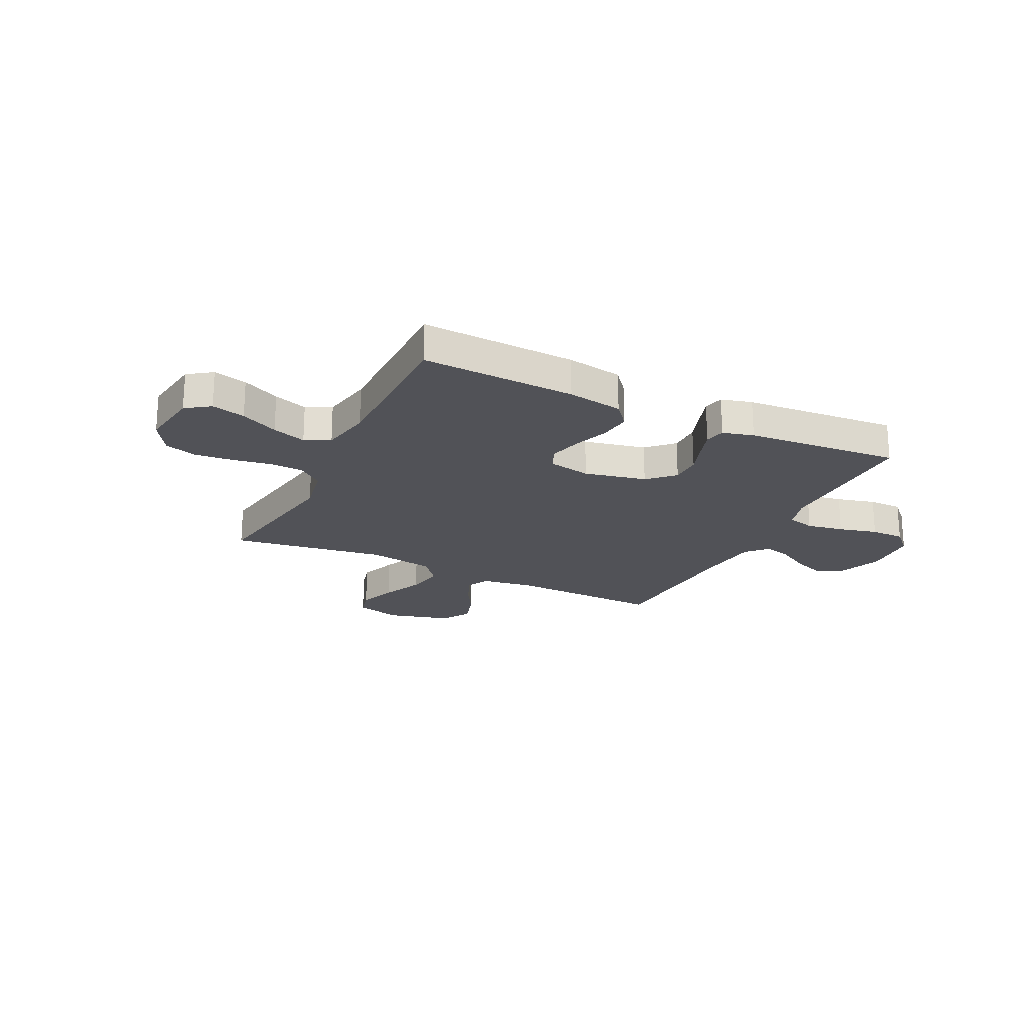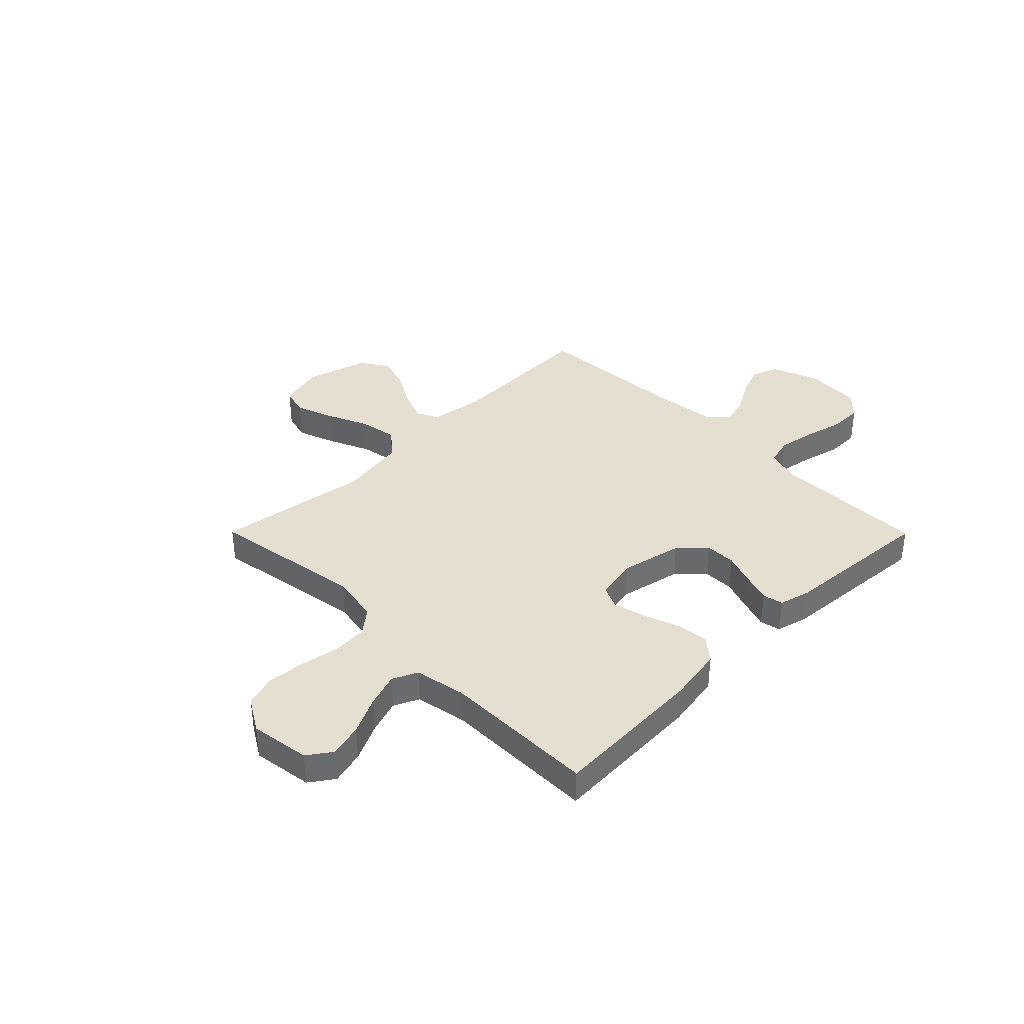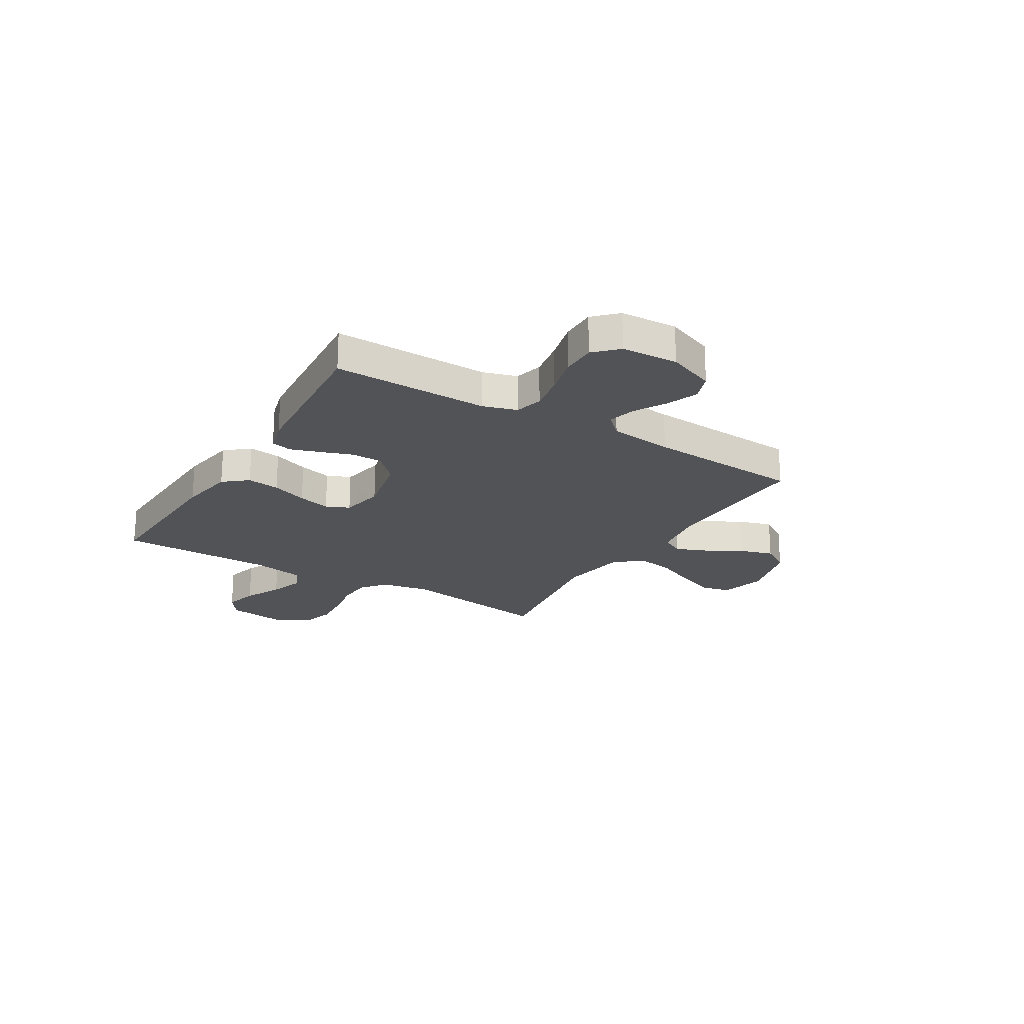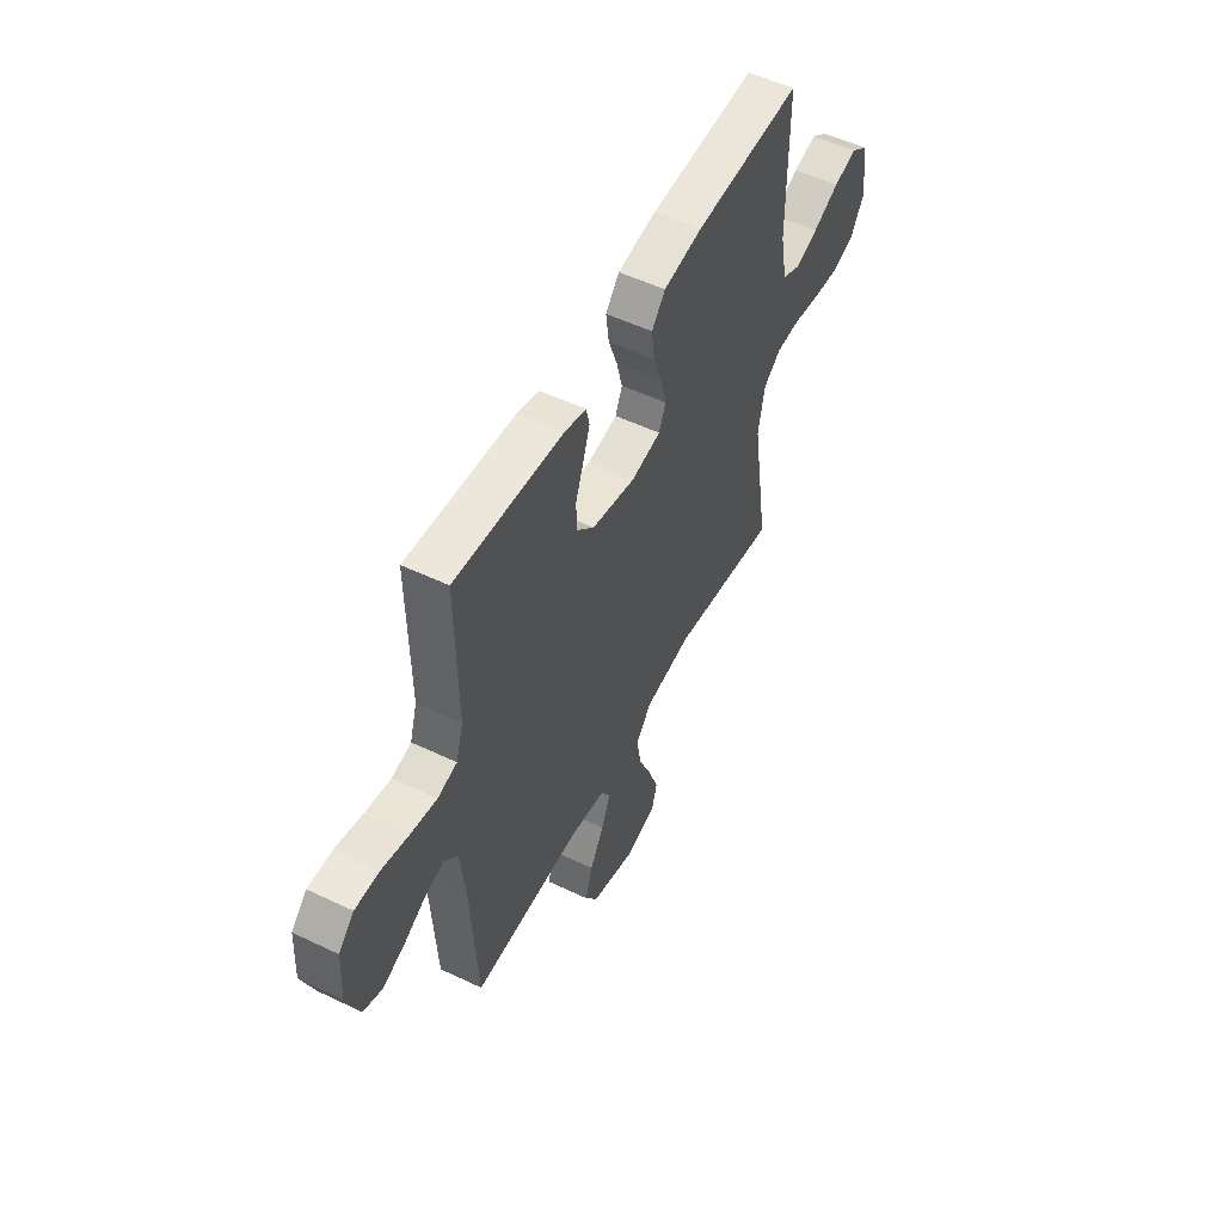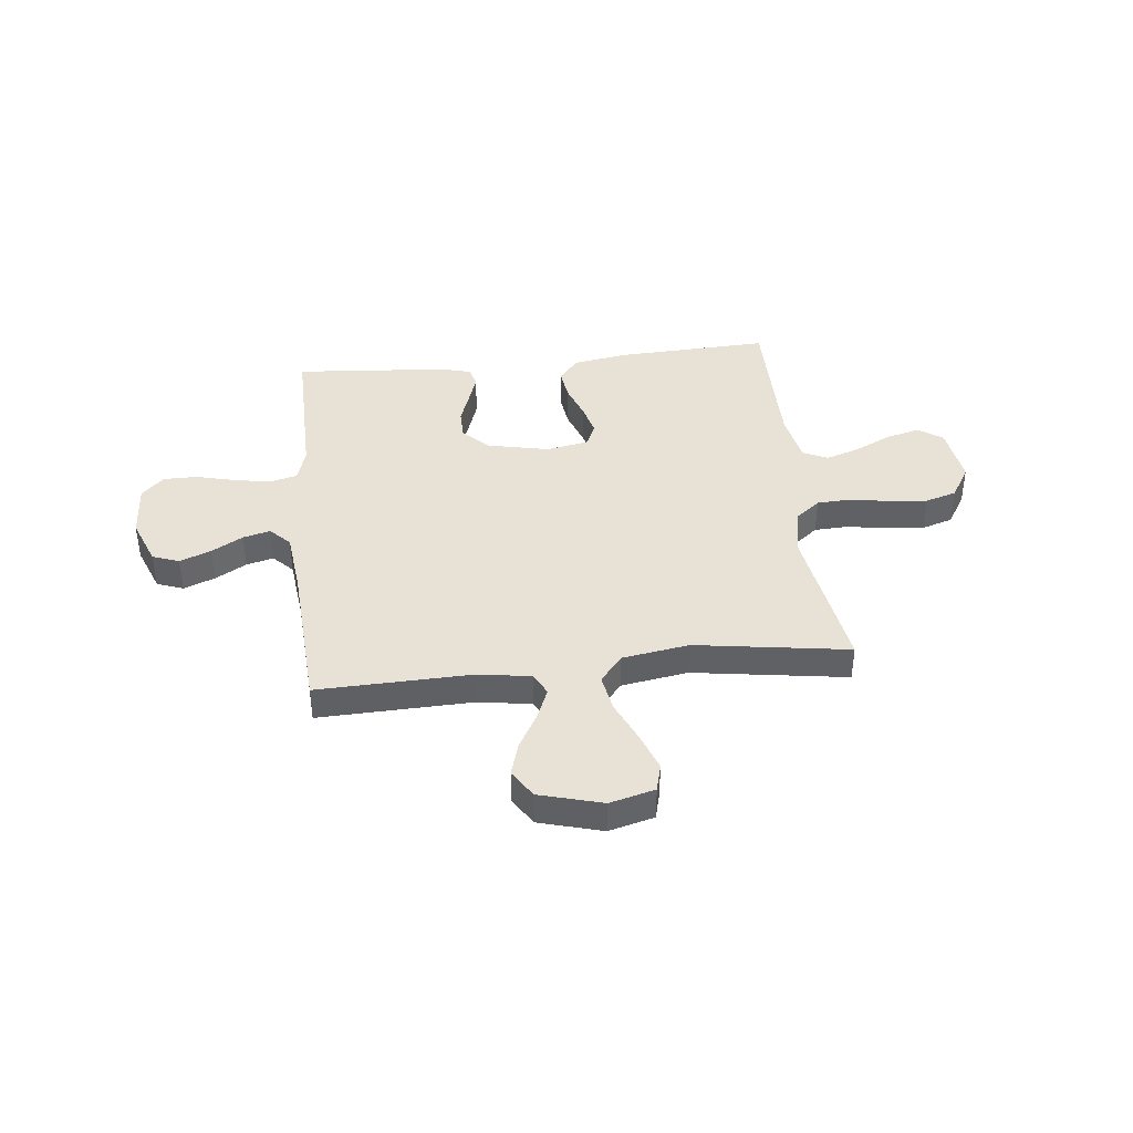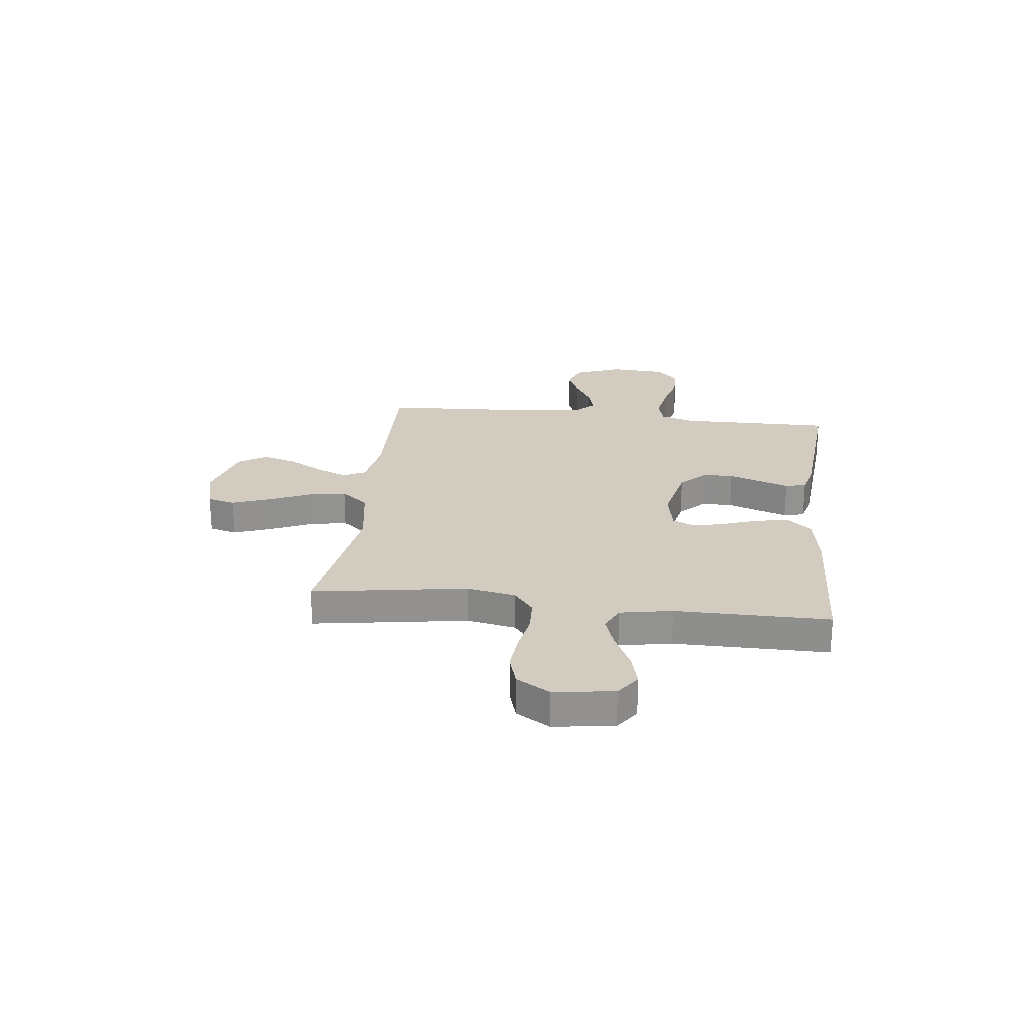
<metadata>
{"format":"obj","ext":"obj","renderer":"f3d","projection":"perspective","resolution":1024,"background":"white","views":[{"elev":-21.5,"azim":-26.0,"up":"+Y"},{"elev":37.4,"azim":-44.8,"up":"+Y"},{"elev":-21.8,"azim":58.8,"up":"+Y"},{"elev":53.0,"azim":117.1,"up":"+Z"},{"elev":40.4,"azim":173.8,"up":"+Y"},{"elev":24.1,"azim":-83.2,"up":"+Y"}]}
</metadata>
<code>
v 0.5 0.07 0.5
v 0.496 0.07 0.2
v 0.516 0.07 0.134
v 0.57 0.07 0.12
v 0.642 0.07 0.133
v 0.718 0.07 0.152
v 0.784 0.07 0.152
v 0.827 0.07 0.109
v 0.833 0.07 0
v 0.797 0.07 -0.092
v 0.745 0.07 -0.111
v 0.684 0.07 -0.087
v 0.623 0.07 -0.052
v 0.57 0.07 -0.038
v 0.532 0.07 -0.077
v 0.518 0.07 -0.2
v 0.5 0.07 -0.5
v 0.2 0.07 -0.491
v 0.096 0.07 -0.507
v 0.074 0.07 -0.55
v 0.099 0.07 -0.611
v 0.138 0.07 -0.679
v 0.158 0.07 -0.745
v 0.123 0.07 -0.8
v 0 0.07 -0.834
v -0.088 0.07 -0.811
v -0.102 0.07 -0.757
v -0.075 0.07 -0.683
v -0.039 0.07 -0.602
v -0.026 0.07 -0.529
v -0.069 0.07 -0.476
v -0.2 0.07 -0.455
v -0.5 0.07 -0.5
v -0.452 0.07 -0.2
v -0.47 0.07 -0.105
v -0.518 0.07 -0.067
v -0.585 0.07 -0.064
v -0.661 0.07 -0.077
v -0.736 0.07 -0.084
v -0.798 0.07 -0.065
v -0.837 0.07 0
v -0.82 0.07 0.117
v -0.773 0.07 0.15
v -0.707 0.07 0.133
v -0.634 0.07 0.098
v -0.568 0.07 0.076
v -0.519 0.07 0.099
v -0.5 0.07 0.2
v -0.5 0.07 0.5
v -0.2 0.07 0.487
v -0.092 0.07 0.469
v -0.054 0.07 0.423
v -0.062 0.07 0.36
v -0.087 0.07 0.291
v -0.103 0.07 0.228
v -0.083 0.07 0.183
v 0 0.07 0.167
v 0.121 0.07 0.193
v 0.17 0.07 0.241
v 0.171 0.07 0.301
v 0.149 0.07 0.363
v 0.13 0.07 0.42
v 0.139 0.07 0.46
v 0.2 0.07 0.476
v 0.5 0 0.5
v 0.496 0 0.2
v 0.516 0 0.134
v 0.57 0 0.12
v 0.642 0 0.133
v 0.718 0 0.152
v 0.784 0 0.152
v 0.827 0 0.109
v 0.833 0 0
v 0.797 0 -0.092
v 0.745 0 -0.111
v 0.684 0 -0.087
v 0.623 0 -0.052
v 0.57 0 -0.038
v 0.532 0 -0.077
v 0.518 0 -0.2
v 0.5 0 -0.5
v 0.2 0 -0.491
v 0.096 0 -0.507
v 0.074 0 -0.55
v 0.099 0 -0.611
v 0.138 0 -0.679
v 0.158 0 -0.745
v 0.123 0 -0.8
v 0 0 -0.834
v -0.088 0 -0.811
v -0.102 0 -0.757
v -0.075 0 -0.683
v -0.039 0 -0.602
v -0.026 0 -0.529
v -0.069 0 -0.476
v -0.2 0 -0.455
v -0.5 0 -0.5
v -0.452 0 -0.2
v -0.47 0 -0.105
v -0.518 0 -0.067
v -0.585 0 -0.064
v -0.661 0 -0.077
v -0.736 0 -0.084
v -0.798 0 -0.065
v -0.837 0 0
v -0.82 0 0.117
v -0.773 0 0.15
v -0.707 0 0.133
v -0.634 0 0.098
v -0.568 0 0.076
v -0.519 0 0.099
v -0.5 0 0.2
v -0.5 0 0.5
v -0.2 0 0.487
v -0.092 0 0.469
v -0.054 0 0.423
v -0.062 0 0.36
v -0.087 0 0.291
v -0.103 0 0.228
v -0.083 0 0.183
v 0 0 0.167
v 0.121 0 0.193
v 0.17 0 0.241
v 0.171 0 0.301
v 0.149 0 0.363
v 0.13 0 0.42
v 0.139 0 0.46
v 0.2 0 0.476
f 64 1 2
f 63 64 2
f 62 63 2
f 61 62 2
f 60 61 2
f 59 60 2 3
f 58 59 3
f 57 58 3 4
f 52 53 54
f 51 52 54
f 50 51 54
f 49 50 54
f 48 49 54
f 47 48 54 55
f 46 47 55 56
f 43 44 45
f 42 43 45
f 41 42 45
f 40 41 45
f 39 40 45
f 38 39 45
f 37 38 45
f 36 37 45 46
f 46 56 57
f 36 46 57
f 35 36 57
f 32 33 34
f 35 57 4
f 34 35 4
f 32 34 4
f 31 32 4
f 27 28 29
f 26 27 29
f 25 26 29
f 24 25 29
f 23 24 29
f 22 23 29
f 21 22 29
f 20 21 29 30
f 16 17 18
f 15 16 18 19
f 14 15 19
f 11 12 13
f 10 11 13
f 9 10 13
f 8 9 13
f 7 8 13
f 6 7 13
f 5 6 13
f 5 13 14
f 4 5 14 19
f 19 20 30 31
f 4 19 31
f 66 65 128
f 66 128 127
f 66 127 126
f 66 126 125
f 66 125 124
f 67 66 124 123
f 67 123 122
f 68 67 122 121
f 118 117 116
f 118 116 115
f 118 115 114
f 118 114 113
f 118 113 112
f 119 118 112 111
f 120 119 111 110
f 109 108 107
f 109 107 106
f 109 106 105
f 109 105 104
f 109 104 103
f 109 103 102
f 109 102 101
f 110 109 101 100
f 121 120 110
f 121 110 100
f 121 100 99
f 98 97 96
f 68 121 99
f 68 99 98
f 68 98 96
f 68 96 95
f 93 92 91
f 93 91 90
f 93 90 89
f 93 89 88
f 93 88 87
f 93 87 86
f 93 86 85
f 94 93 85 84
f 82 81 80
f 83 82 80 79
f 83 79 78
f 77 76 75
f 77 75 74
f 77 74 73
f 77 73 72
f 77 72 71
f 77 71 70
f 77 70 69
f 78 77 69
f 83 78 69 68
f 95 94 84 83
f 95 83 68
f 1 65 66 2
f 2 66 67 3
f 3 67 68 4
f 4 68 69 5
f 5 69 70 6
f 6 70 71 7
f 7 71 72 8
f 8 72 73 9
f 9 73 74 10
f 10 74 75 11
f 11 75 76 12
f 12 76 77 13
f 13 77 78 14
f 14 78 79 15
f 15 79 80 16
f 16 80 81 17
f 17 81 82 18
f 18 82 83 19
f 19 83 84 20
f 20 84 85 21
f 21 85 86 22
f 22 86 87 23
f 23 87 88 24
f 24 88 89 25
f 25 89 90 26
f 26 90 91 27
f 27 91 92 28
f 28 92 93 29
f 29 93 94 30
f 30 94 95 31
f 31 95 96 32
f 32 96 97 33
f 33 97 98 34
f 34 98 99 35
f 35 99 100 36
f 36 100 101 37
f 37 101 102 38
f 38 102 103 39
f 39 103 104 40
f 40 104 105 41
f 41 105 106 42
f 42 106 107 43
f 43 107 108 44
f 44 108 109 45
f 45 109 110 46
f 46 110 111 47
f 47 111 112 48
f 48 112 113 49
f 49 113 114 50
f 50 114 115 51
f 51 115 116 52
f 52 116 117 53
f 53 117 118 54
f 54 118 119 55
f 55 119 120 56
f 56 120 121 57
f 57 121 122 58
f 58 122 123 59
f 59 123 124 60
f 60 124 125 61
f 61 125 126 62
f 62 126 127 63
f 63 127 128 64
f 64 128 65 1

</code>
